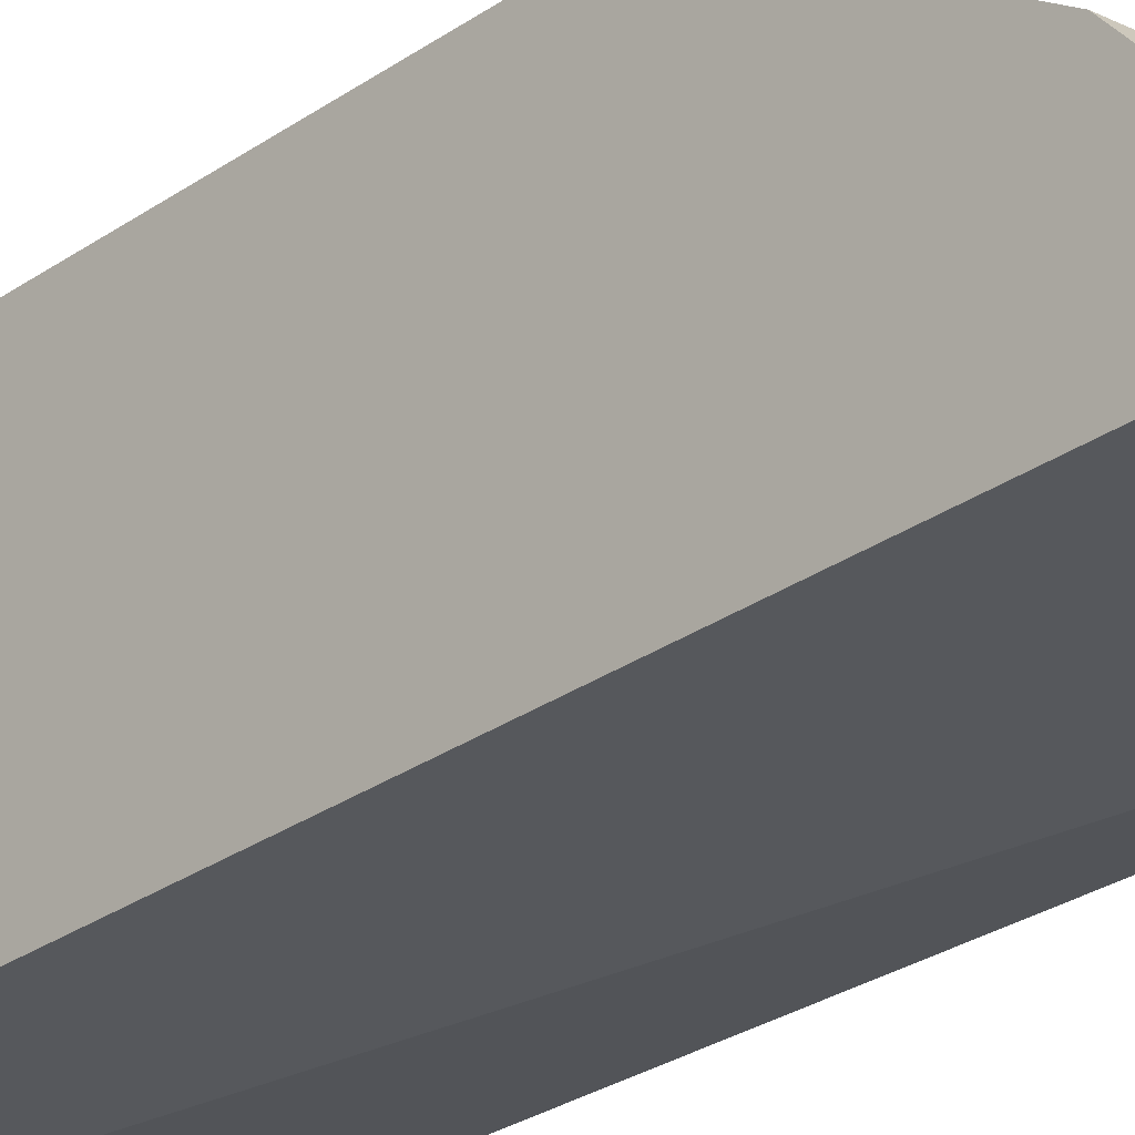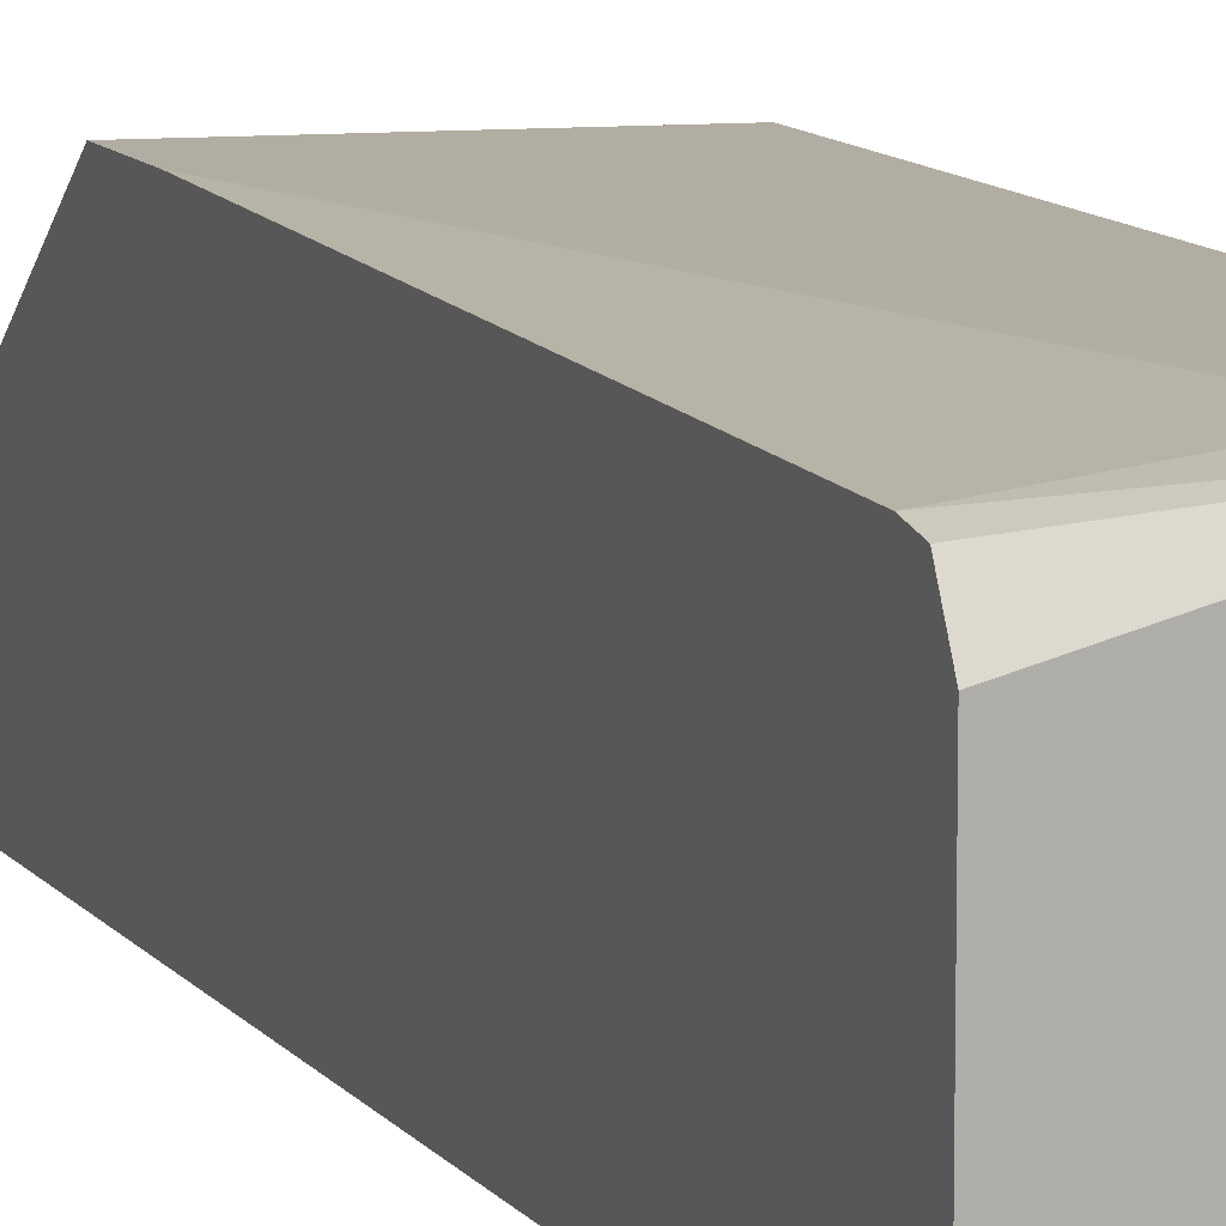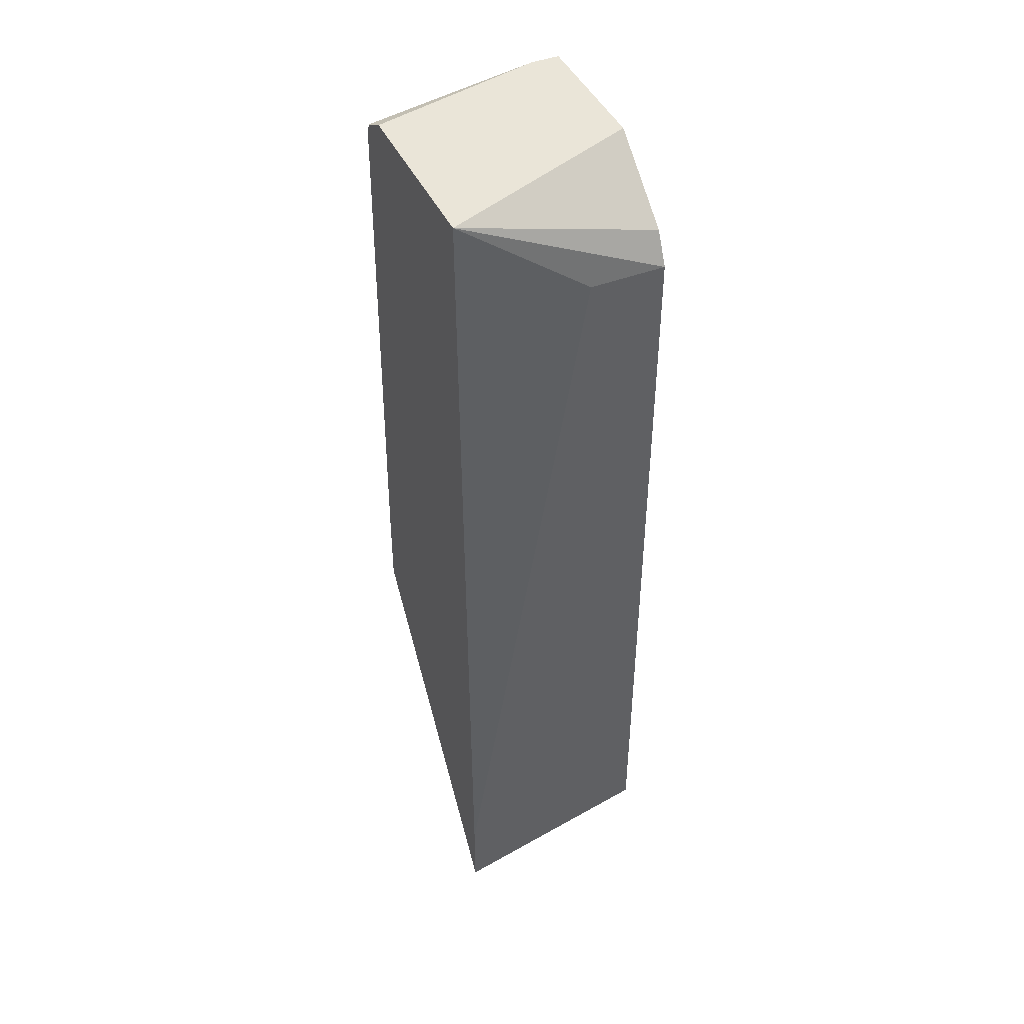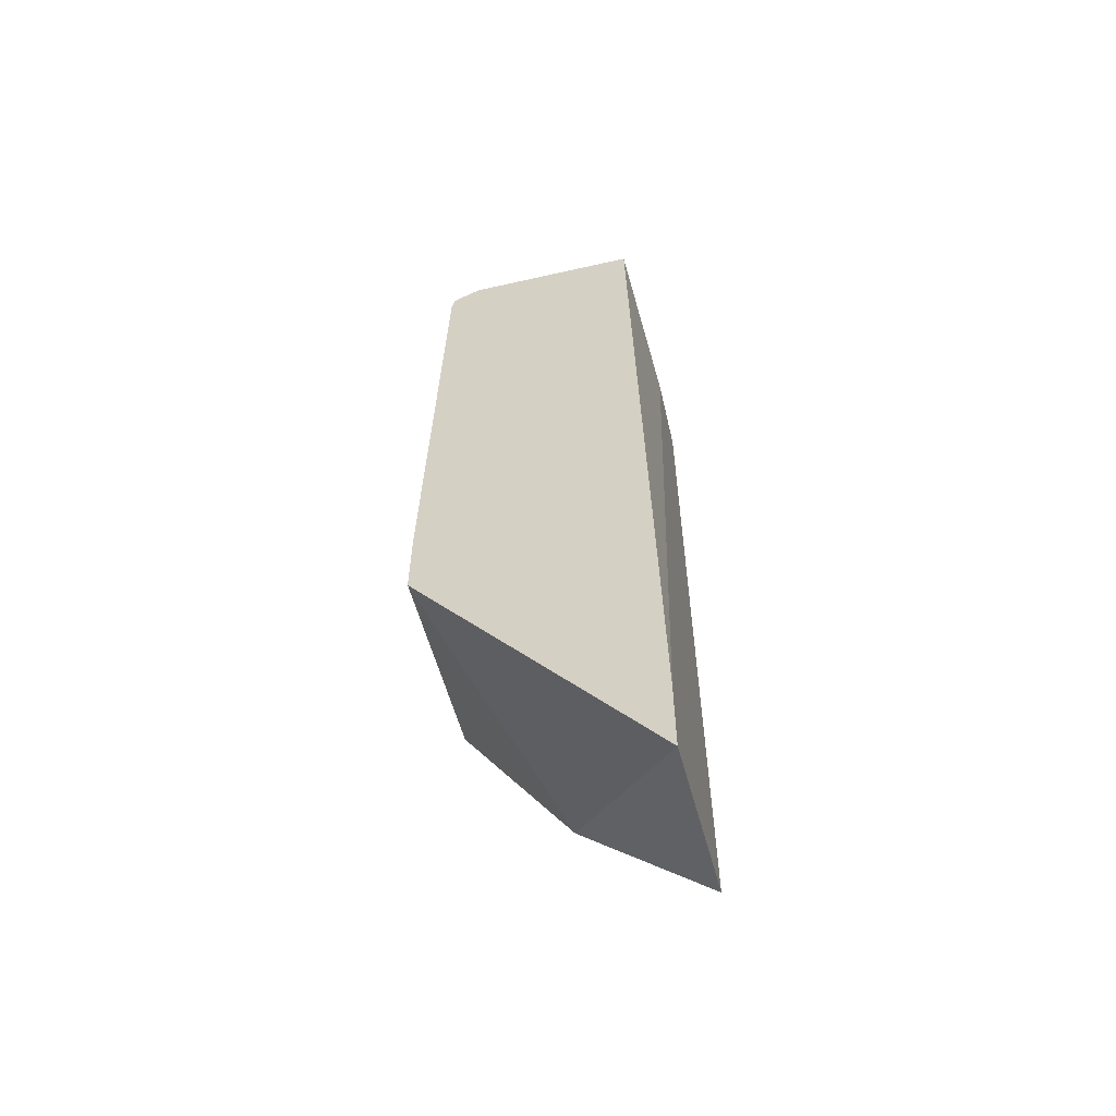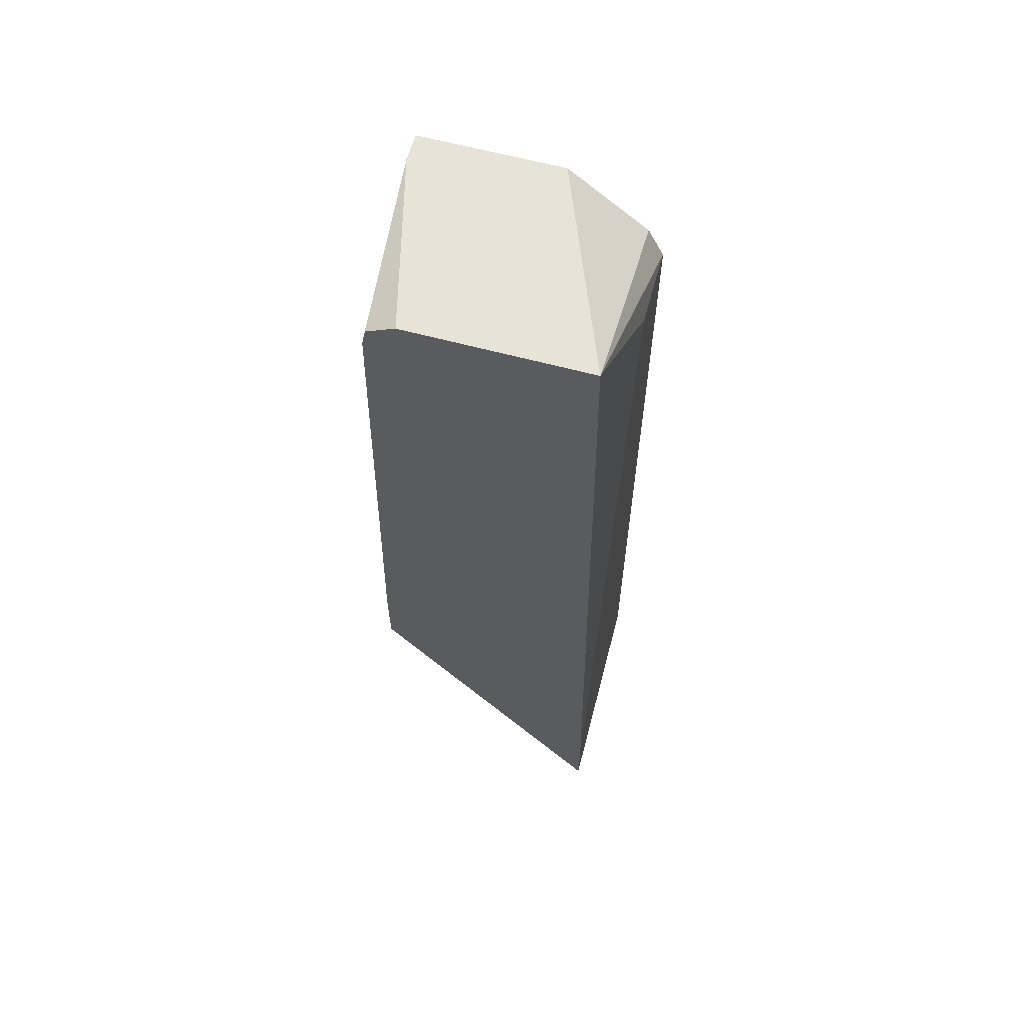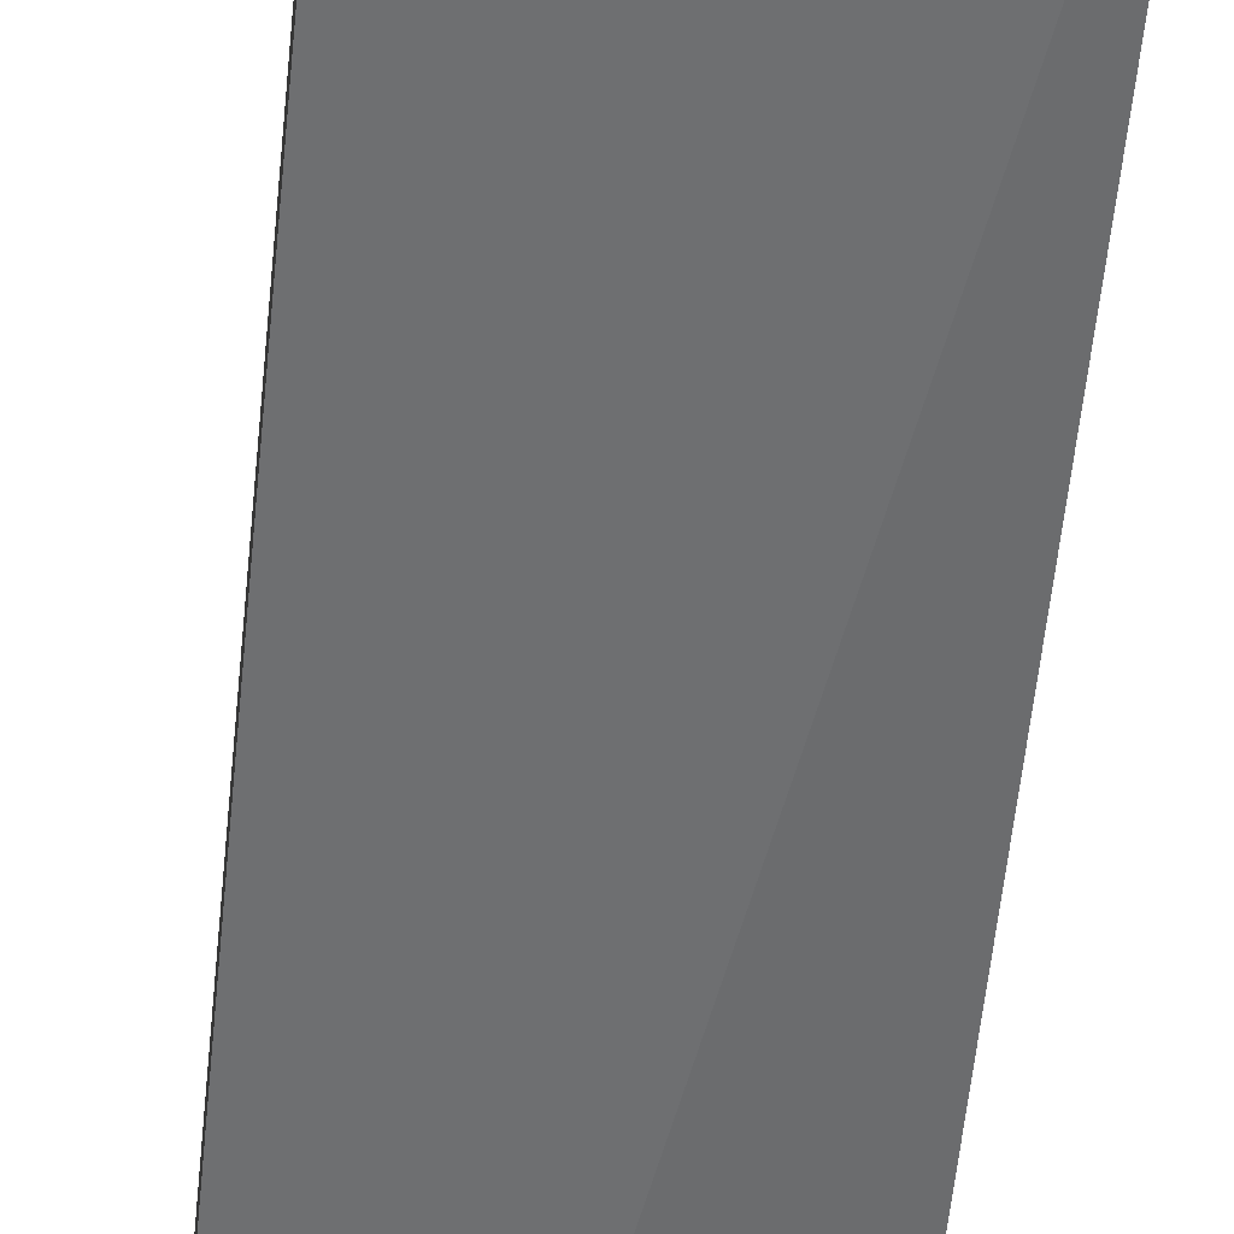
<metadata>
{"format":"obj","ext":"obj","renderer":"f3d","projection":"perspective","resolution":1024,"background":"white","views":[{"elev":-27.9,"azim":-43.0,"up":"+Z"},{"elev":10.6,"azim":159.4,"up":"+Z"},{"elev":44.5,"azim":155.9,"up":"+Y"},{"elev":-58.1,"azim":103.2,"up":"+Y"},{"elev":61.9,"azim":105.4,"up":"+Y"},{"elev":-54.6,"azim":-5.5,"up":"+Z"}]}
</metadata>
<code>
v 0.1448 0.09354 0.6417
v 0.1448 0.08735 0.7238
v 0.1448 -0.1609 0.7301
v 0.1448 -0.1311 0.7301
v 0.06353 -0.1498 0.7301
v 0.06353 0.09354 0.73
v 0.07482 0.09354 0.73
v 0.09359 0.07487 0.73
v 0.1448 0.07961 0.7253
v 0.1448 0.09354 0.7125
v 0.06353 0.09354 0.674
v 0.06353 0.05615 0.6364
v 0.06353 0.06863 0.6427
v 0.09359 0.05615 0.6364
v 0.1448 -0.2545 0.6362
v 0.06353 -0.2626 0.6362
v 0.1448 -0.2851 0.6362
v 0.06353 -0.2184 0.6864
f 13 11 1
f 15 1 17
f 14 12 1
f 15 12 14
f 15 16 12
f 15 17 16
f 15 14 1
f 16 6 12
f 18 17 3
f 18 16 17
f 18 6 16
f 5 6 18
f 5 18 3
f 13 1 12
f 3 17 1
f 13 12 11
f 9 8 4
f 11 6 1
f 11 12 6
f 2 3 1
f 4 3 2
f 4 5 3
f 4 7 6
f 4 8 7
f 4 6 5
f 9 2 7
f 9 4 2
f 7 2 10
f 7 10 6
f 10 1 6
f 10 2 1
f 9 7 8

</code>
